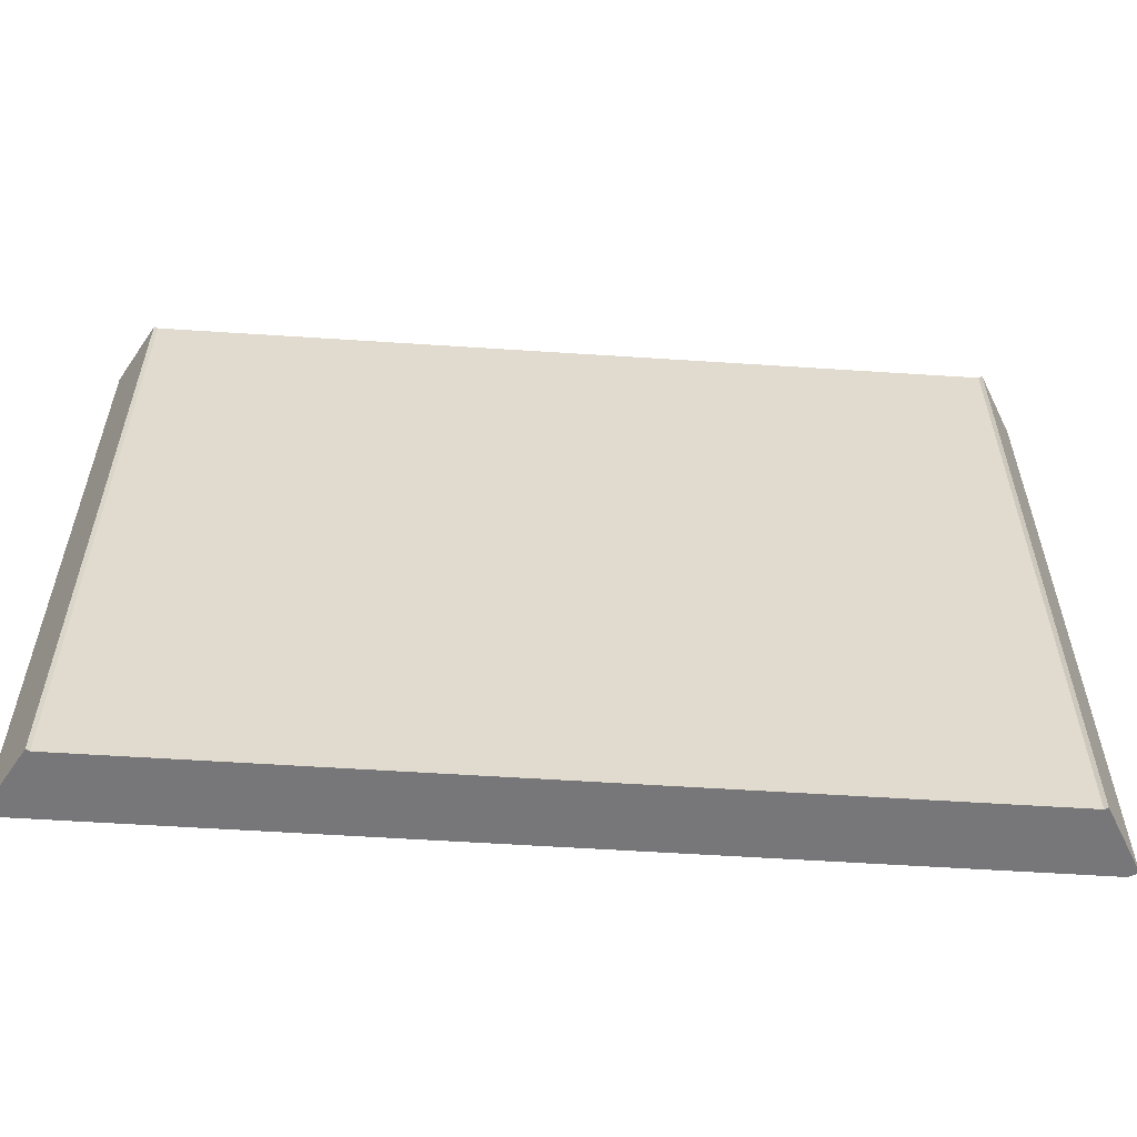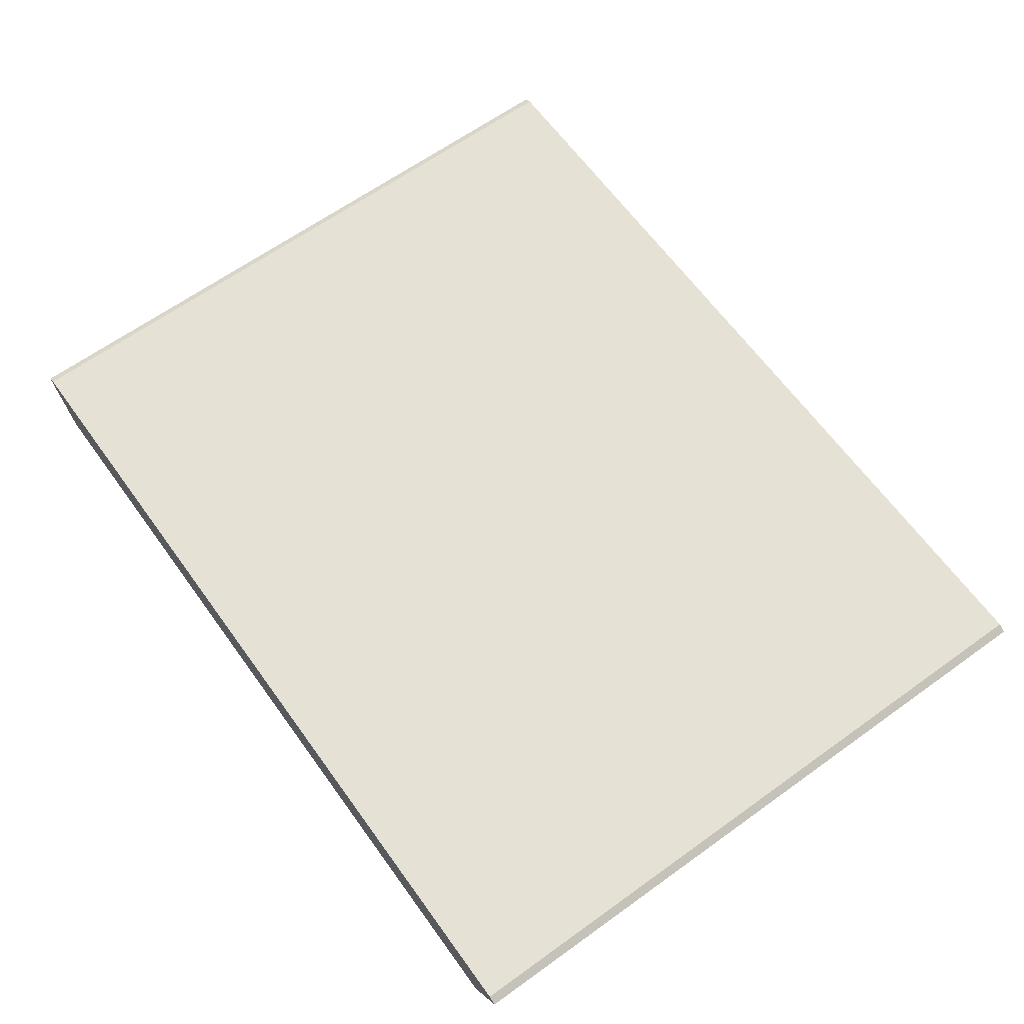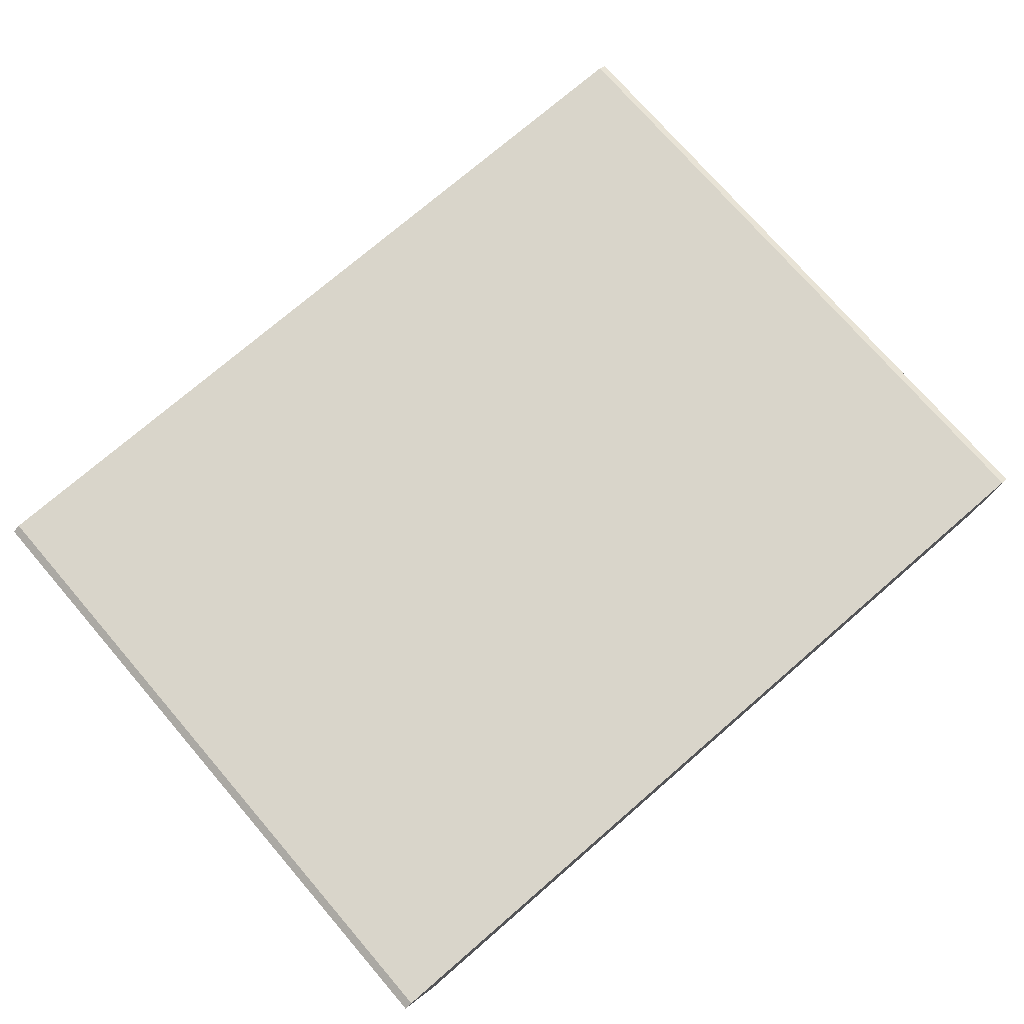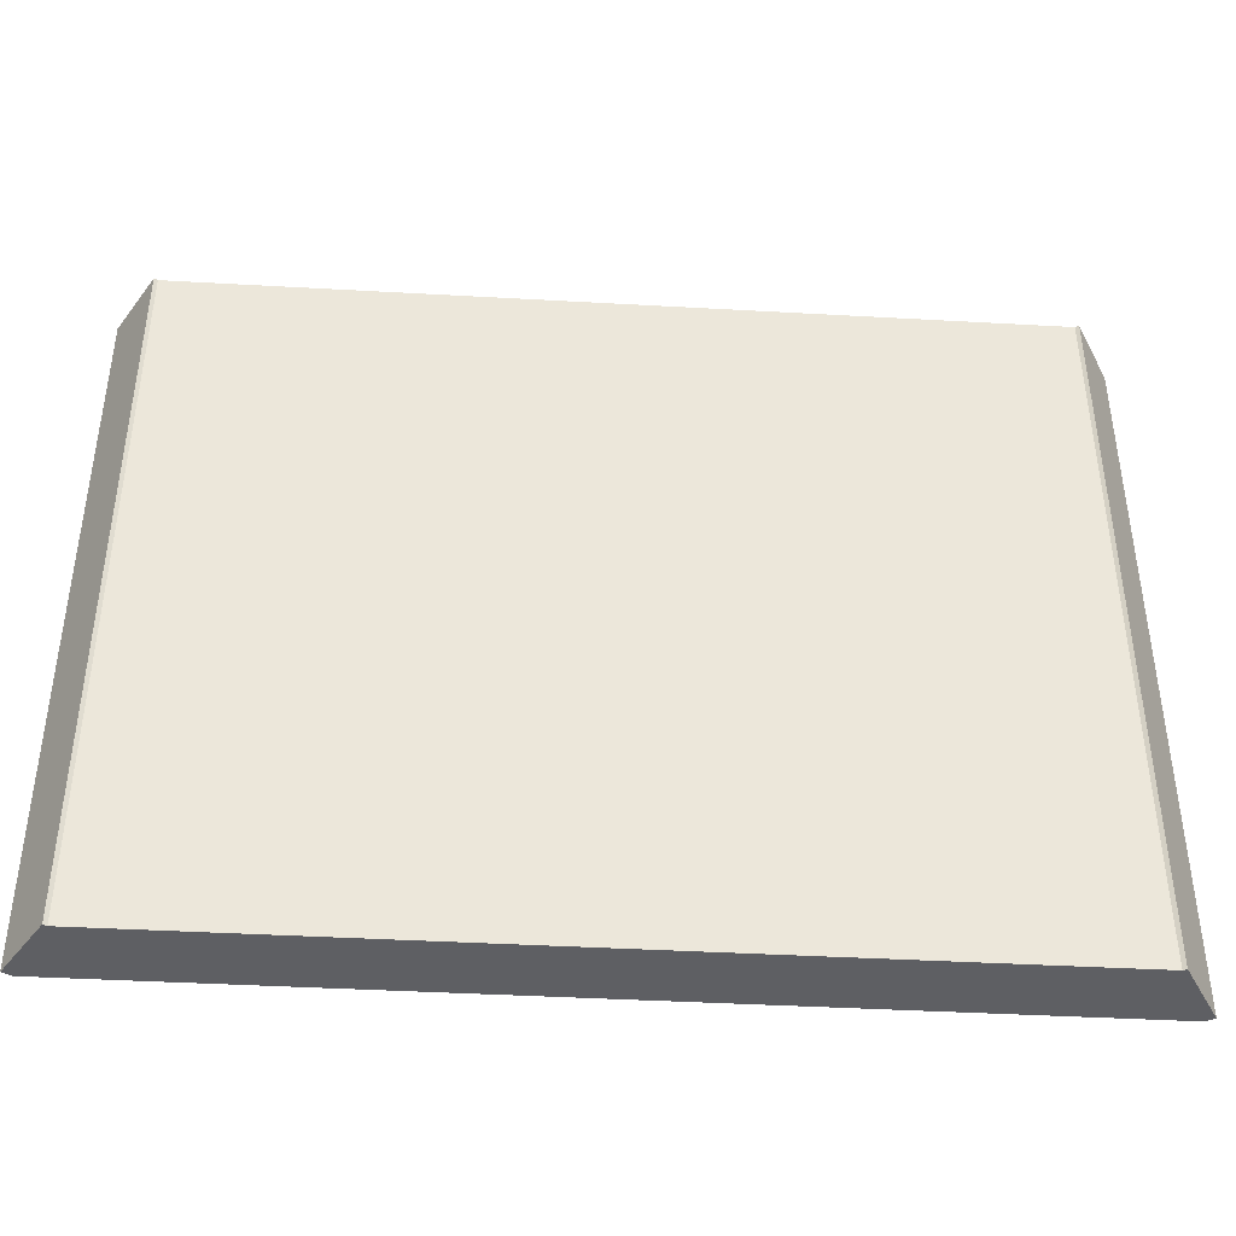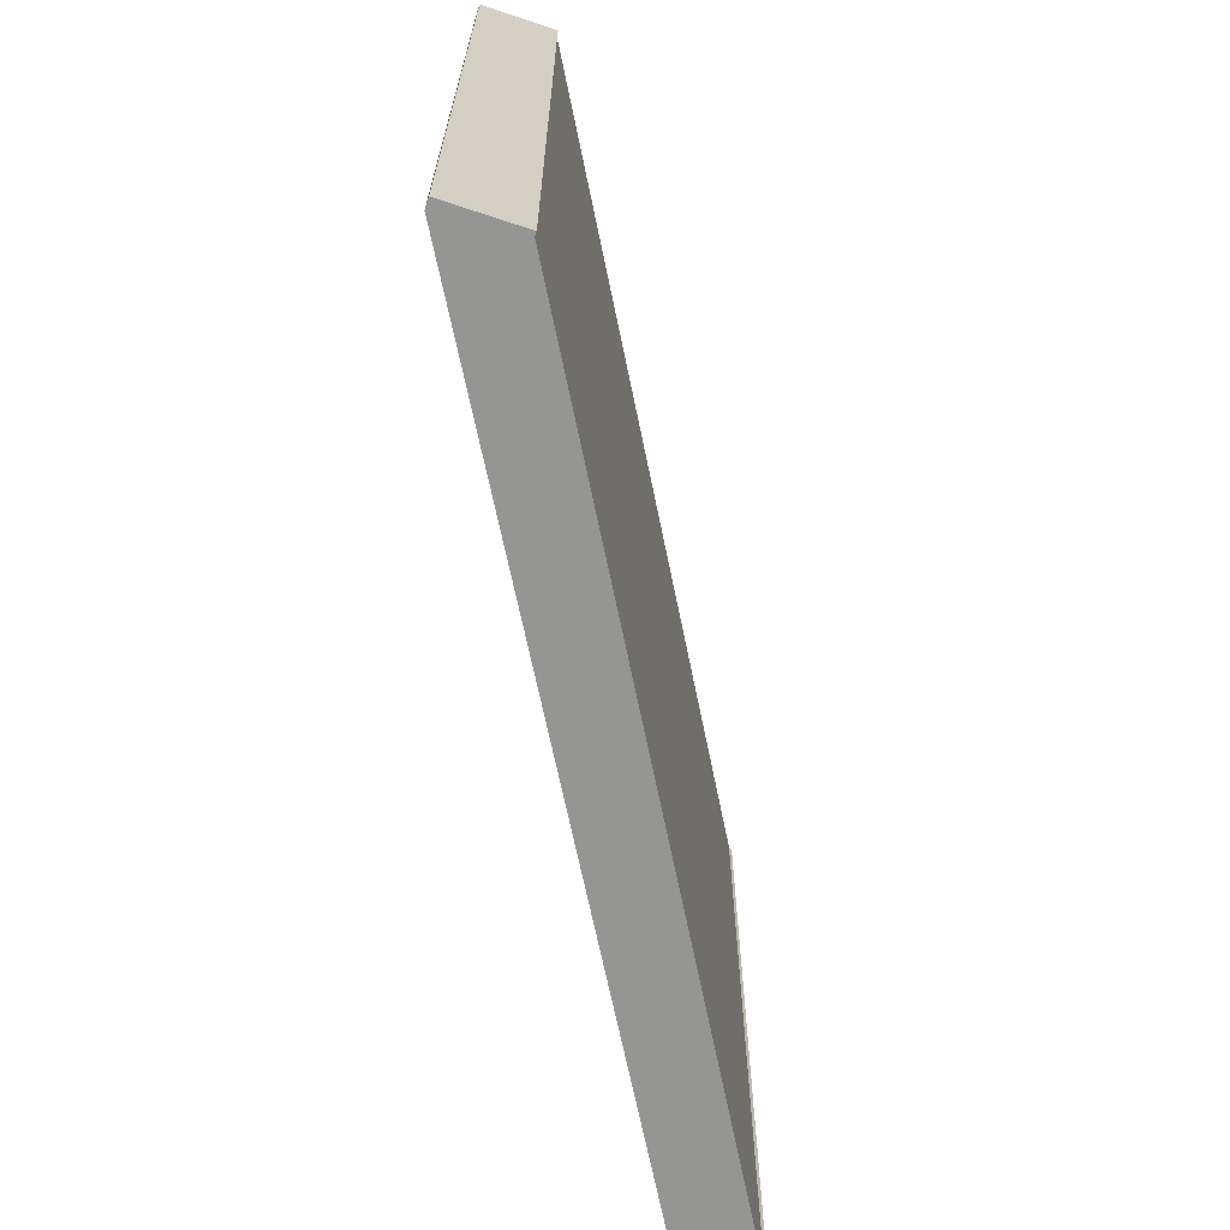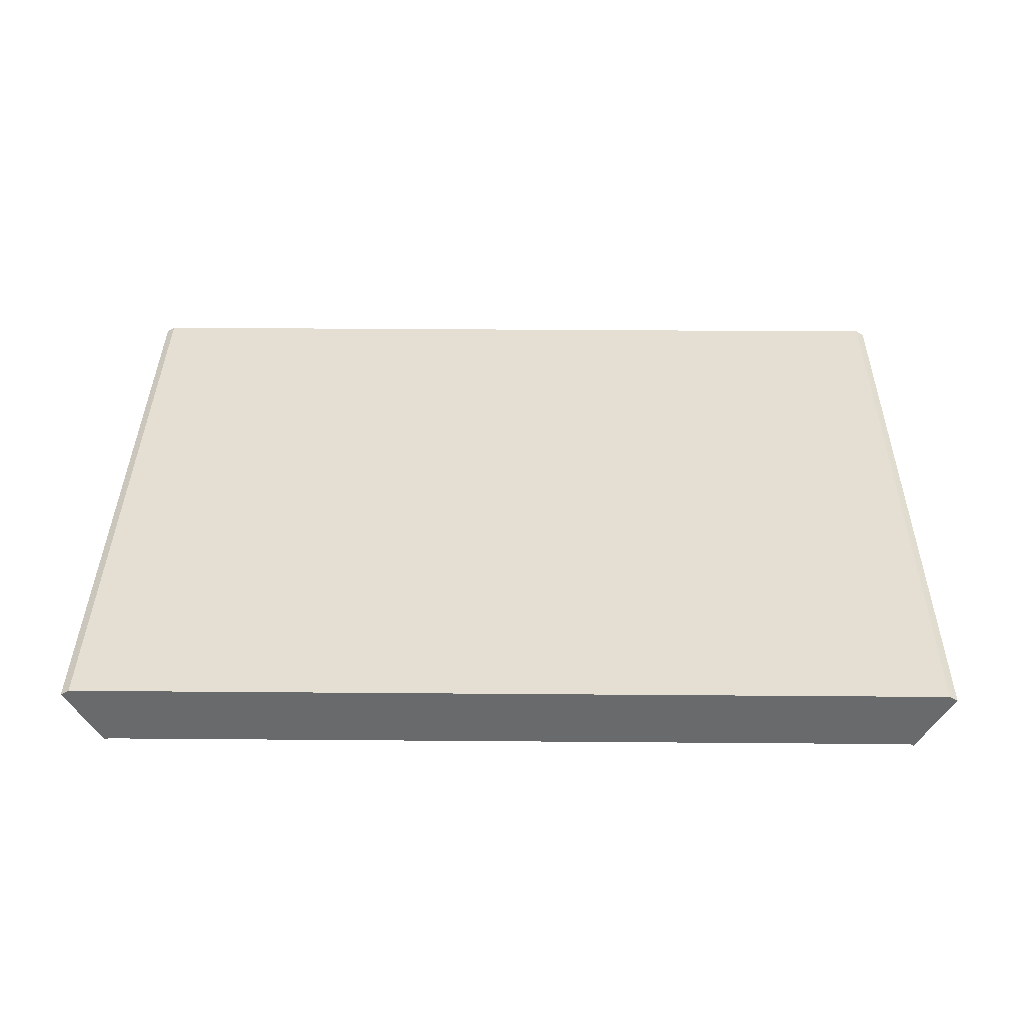
<metadata>
{"format":"obj","ext":"obj","renderer":"f3d","projection":"perspective","resolution":1024,"background":"white","views":[{"elev":-57.2,"azim":176.1,"up":"+Y"},{"elev":64.5,"azim":-125.9,"up":"+Z"},{"elev":74.6,"azim":-40.8,"up":"+Z"},{"elev":-41.7,"azim":176.1,"up":"+Y"},{"elev":-67.3,"azim":101.6,"up":"+Y"},{"elev":37.0,"azim":-179.4,"up":"+Z"}]}
</metadata>
<code>
v 38.08 -10 22.55
v 25.37 0 22.55
v 25.37 -10 22.55
v 37.63 0 21.61
v 25.82 -10 21.61
v 25.82 0 21.61
v 38.08 0 22.55
v 37.63 -10 21.61
v 25.77 -10 21.59
v 25.25 -10 22.48
v 25.25 0 22.48
v 25.77 0 21.59
v 37.68 -10 21.59
v 37.68 0 21.59
v 38.2 0 22.48
v 38.2 -10 22.48
f 8 4 14
f 14 13 8
f 15 7 1
f 1 16 15
f 12 6 5
f 5 9 12
f 10 11 12
f 12 9 10
f 4 8 5
f 5 6 4
f 13 14 15
f 15 16 13
f 11 10 3
f 3 2 11
f 1 7 2
f 2 3 1
f 8 13 16
f 8 16 1
f 10 9 5
f 3 10 5
f 1 3 5
f 8 1 5
f 15 14 4
f 6 12 11
f 6 11 2
f 6 2 7
f 4 6 7
f 15 4 7

</code>
